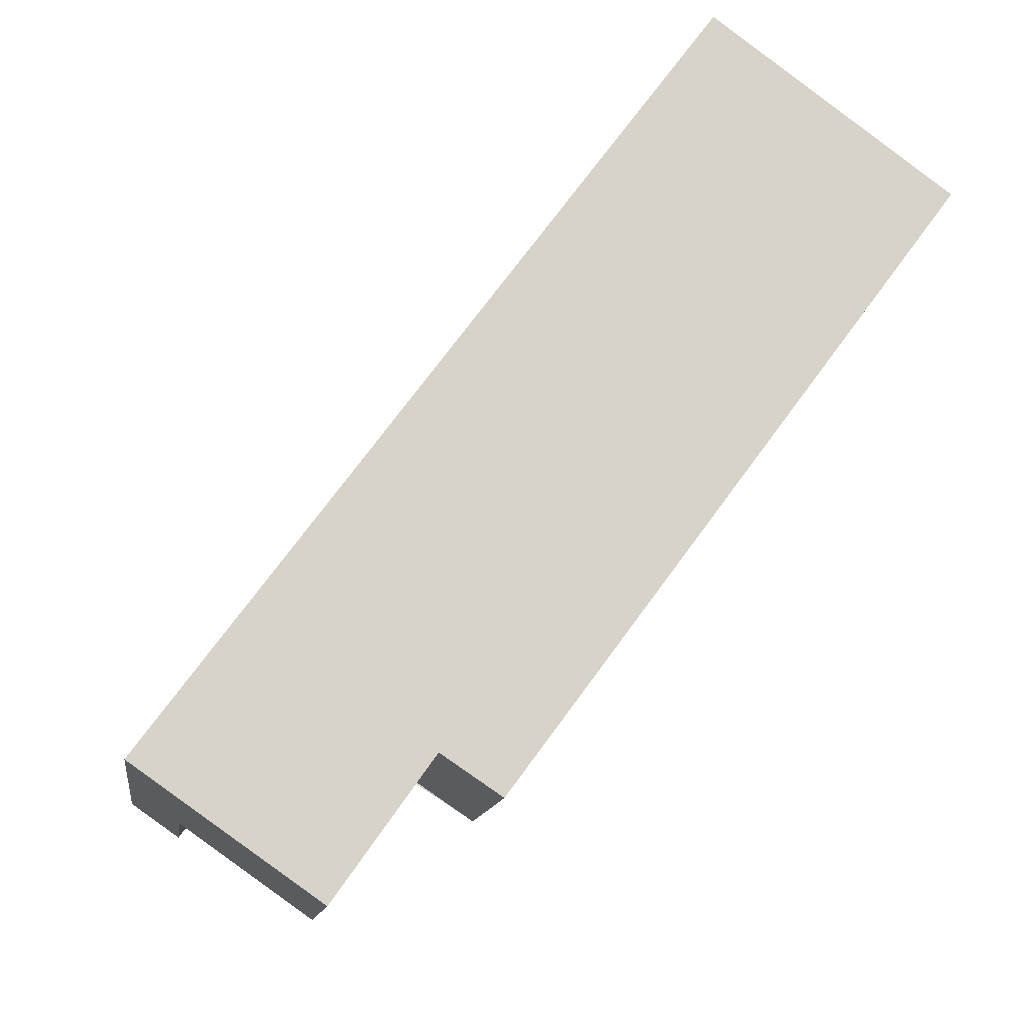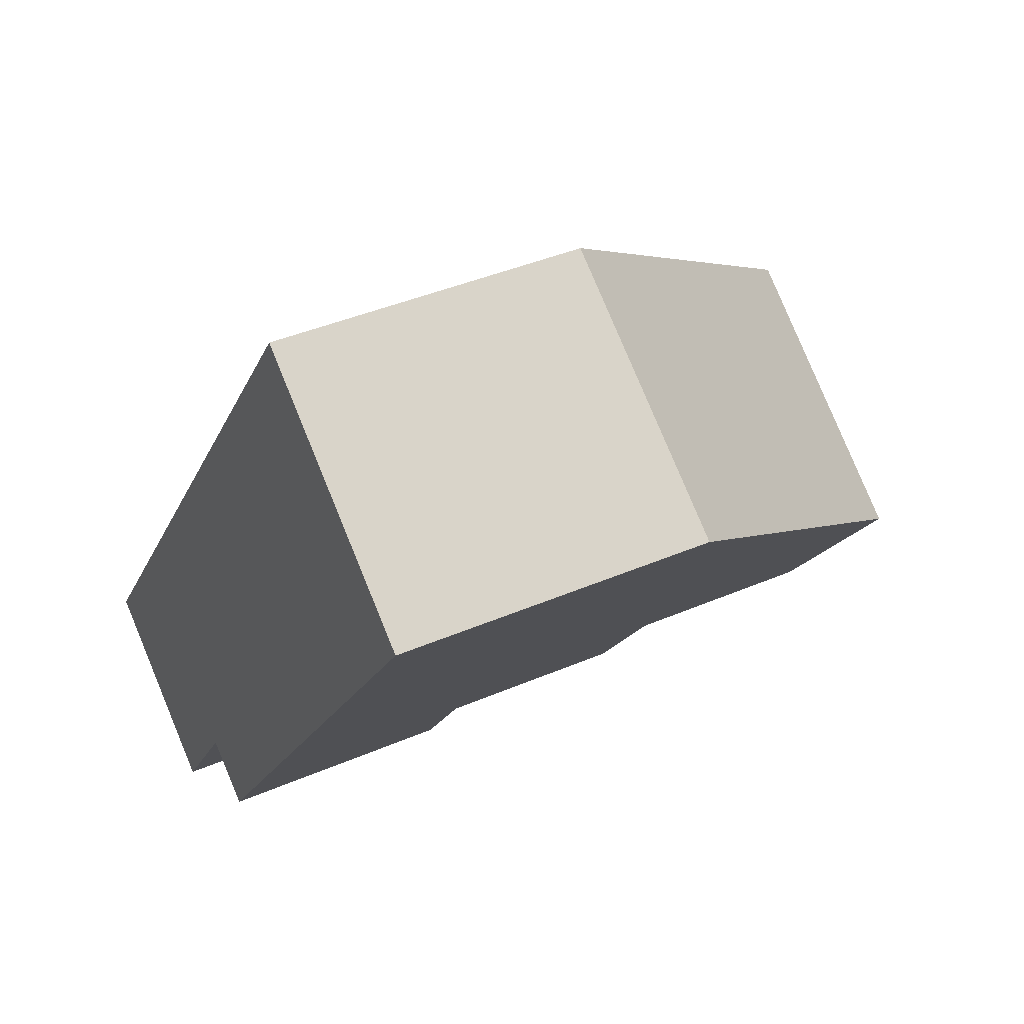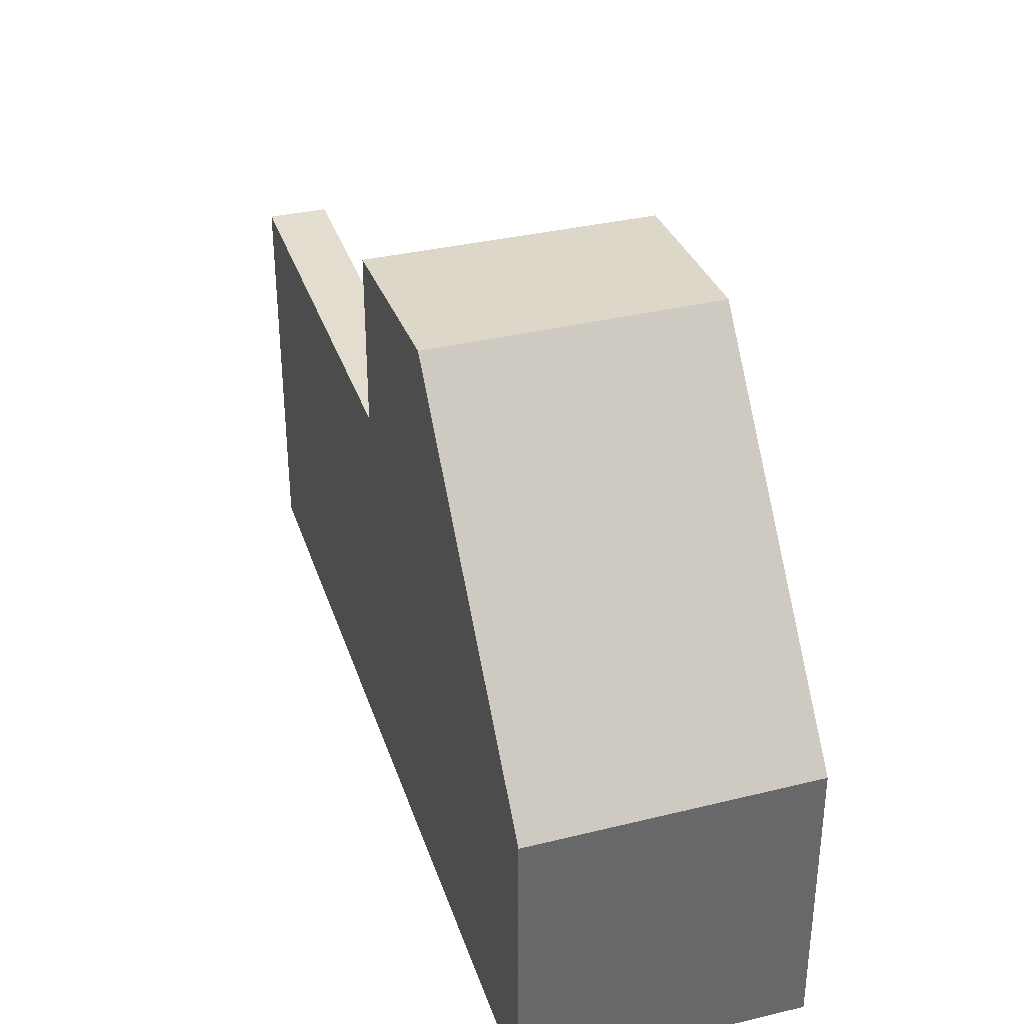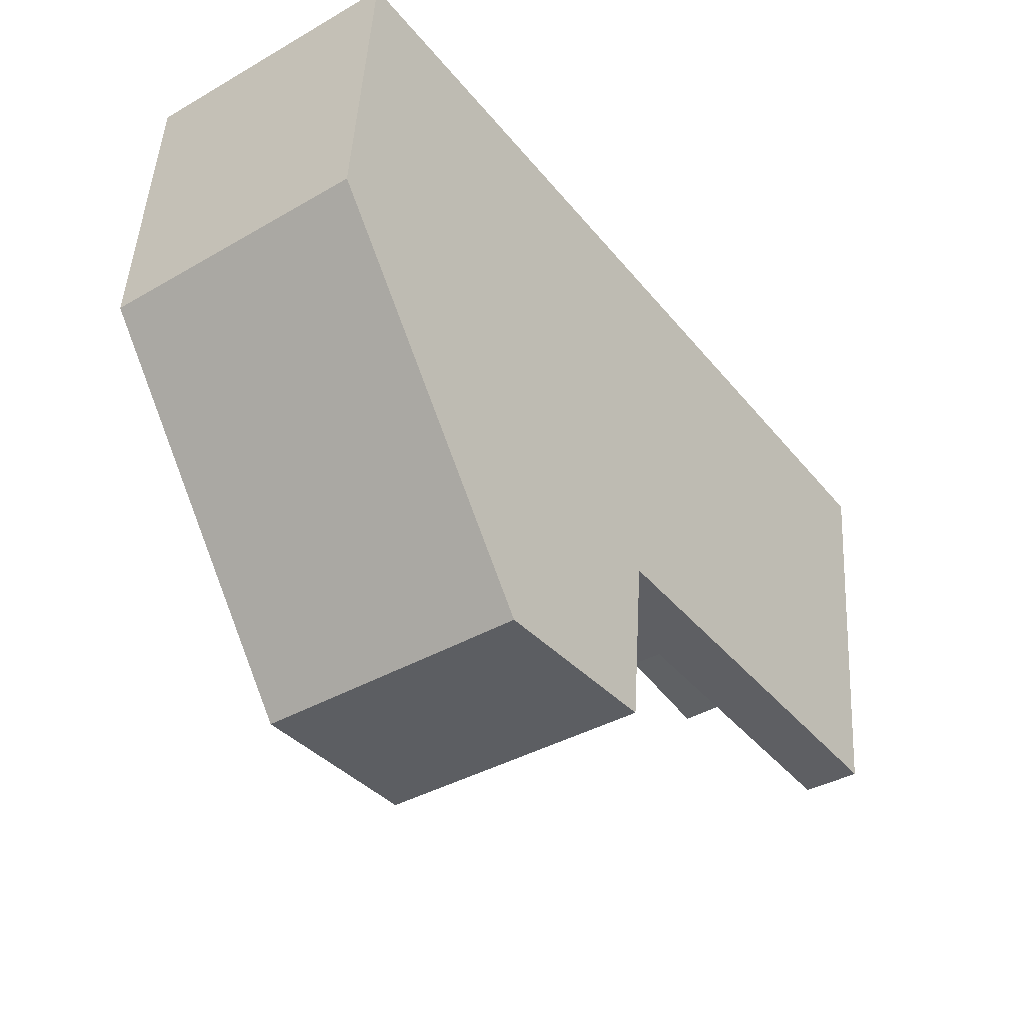
<metadata>
{"format":"obj","ext":"obj","renderer":"f3d","projection":"perspective","resolution":1024,"background":"white","views":[{"elev":-12.4,"azim":172.2,"up":"+Y"},{"elev":40.2,"azim":-118.1,"up":"+Y"},{"elev":38.0,"azim":-160.9,"up":"+Z"},{"elev":46.7,"azim":3.2,"up":"+Y"}]}
</metadata>
<code>
v -56.44 148.7 -0.6573
v -63.47 158.2 -2.042
v -66.5 156 -2.009
v -60.81 148.3 -2.899
v -60.04 148.8 -2.923
v -58.78 147.1 -2.842
v -61.21 155.2 2.238
v -64.25 153 2.234
v -61.28 155.1 2.238
v -64.25 153 2.234
v -61.21 155.2 2.238
v -62.79 151 1.939
v -59.72 153.1 1.936
v -56.51 148.6 -0.6582
v -59.79 153.1 -0.4411
v -62.79 151 -0.4793
v -59.72 153.1 -0.4401
v -61.31 152 -0.4604
v -60.33 150.7 -0.525
v -61.81 149.7 -0.5439
v -58.81 151.8 -0.5057
v -57.19 149.6 -0.6134
v -56.85 149.1 -0.6356
v -65.59 154.8 -0.2938
v -62.53 156.9 -0.2539
v -62.79 151 -0.4793
v -59.72 153.1 -0.4401
v -61.81 149.7 -0.5439
v -57.07 148.3 -0.6654
v -58.03 147.6 -2.866
v -60.33 150.7 -3.008
v -61.81 149.7 -2.961
v -58.71 148.5 -2.908
v -59.44 148 -2.884
v -58.37 148 -2.887
v -59.11 147.5 -2.863
v -61.81 149.7 -2.961
v -57.07 148.3 -2.897
v -59.79 153.1 -0.4411
v -63.55 158.2 -2.041
v -62.6 156.9 -0.2548
v -61.28 155.1 2.238
v -59.79 153.1 1.936
v -64.7 153.6 1.376
v -61.76 155.7 1.344
v -61.68 155.8 1.344
v -59.72 153.1 1.936
v -59.79 153.1 1.936
v -62.79 151 1.939
v -61.84 154.7 2.238
v -60.35 152.7 1.937
v -61.84 154.7 2.238
v -57.75 149.2 -2.938
v -59.38 151.4 -3.039
v -57.42 148.7 -2.918
v -60.35 152.7 -0.4483
v -59.38 151.4 -0.5128
v -59.38 151.4 -3.039
v -63.17 156.5 -0.2622
v -64.1 157.8 -2.035
v -60.35 152.7 1.937
v -62.31 155.3 1.35
v -60.35 152.7 -0.4483
v -57.07 148.3 -0.6654
v -57.42 148.7 -0.6428
v -59.38 151.4 -0.5128
v -57.75 149.2 -0.6205
v -57.07 148.3 -2.897
v -62.79 154 2.236
v -62.79 154 2.236
v -61.31 152 1.937
v -61.31 152 -0.4604
v -60.33 150.7 -3.008
v -60.33 150.7 -0.525
v -65.04 157.1 -2.025
v -64.12 155.8 -0.2746
v -61.31 152 1.937
v -63.25 154.6 1.361
v -62.55 154.2 2.237
v -61.07 152.2 1.937
v -62.55 154.2 2.237
v -58.47 148.7 -2.915
v -60.1 150.9 -3.016
v -58.13 148.2 -2.895
v -61.07 152.2 -0.4574
v -60.1 150.9 -0.522
v -60.1 150.9 -3.016
v -63.88 156 -0.2715
v -64.81 157.2 -2.027
v -61.07 152.2 1.937
v -63.02 154.8 1.358
v -61.07 152.2 -0.4574
v -60.1 150.9 -0.522
v -57.79 147.8 -2.874
v -59.38 151.4 -3.039
v -59.38 151.4 -0.5128
v -58.74 151.8 -0.5047
v -57.75 149.2 -2.938
v -57.75 149.2 -0.6205
v -57.11 149.6 -0.6124
v -57.42 148.7 -2.918
v -57.42 148.7 -0.6428
v -56.78 149.2 -0.6346
v -64.99 157 -1.933
v -66.47 156 -1.963
v -64.04 157.7 -1.914
v -64.76 157.2 -1.928
v -63.47 158.1 -1.902
v -63.4 158.1 -1.901
v -62.68 151.1 1.938
v -66.39 156.1 -2.01
v -66.37 156 -1.961
v -64.15 153 2.235
v -64.15 153 2.235
v -62.68 151.1 -0.478
v -61.71 149.7 -2.964
v -61.71 149.7 -0.5426
v -65.49 154.8 -0.2925
v -62.68 151.1 1.938
v -64.6 153.6 1.375
v -62.68 151.1 -0.478
v -61.71 149.7 -0.5426
v -61.71 149.7 -2.964
v -60.71 148.4 -2.903
v -63.1 154.9 1.212
v -62.39 155.4 1.205
v -64.78 153.7 1.231
v -64.68 153.8 1.23
v -63.33 154.7 1.215
v -61.83 155.8 1.199
v -61.76 155.9 1.198
v -62.79 156 0.4486
v -63.51 155.5 0.4341
v -65.12 154.3 0.4016
v -65.22 154.3 0.3995
v -63.74 155.3 0.4293
v -62.22 156.4 0.46
v -62.15 156.4 0.4615
v -62.73 155.9 0.5704
v -63.44 155.4 0.5559
v -65.05 154.3 0.5234
v -65.16 154.2 0.5213
v -63.68 155.2 0.5511
v -62.16 156.3 0.5818
v -62.09 156.3 0.5833
v -61.17 152.1 1.937
v -63.98 155.9 -0.2728
v -63.6 155.4 0.4321
v -63.54 155.3 0.554
v -64.9 157.2 -2.026
v -64.85 157.1 -1.93
v -63.19 154.8 1.213
v -63.11 154.7 1.359
v -62.65 154.1 2.236
v -62.65 154.1 2.236
v -60.19 150.8 -3.013
v -58.57 148.6 -2.912
v -58.23 148.1 -2.892
v -61.17 152.1 -0.4587
v -60.19 150.8 -3.013
v -60.19 150.8 -0.5232
v -61.17 152.1 1.937
v -61.17 152.1 -0.4587
v -60.19 150.8 -0.5232
v -57.89 147.7 -2.87
v -61.29 152 -0.4616
v -61.15 152.1 -0.4597
v -61.06 152.2 -0.4583
v -60.35 152.7 -0.4484
v -60.22 152.8 1.937
v -62.74 150.9 -0.482
v -62.64 151 -0.4806
v -59.8 153.1 1.938
v -59.72 153.1 1.938
v -60.22 152.8 -0.4466
v -60.22 152.8 1.937
v -60.22 152.8 -0.4466
v -61.98 151.5 -0.4713
v -61.03 150.2 -0.5339
v -61.03 150.2 -2.986
v -62.01 151.5 1.938
v -64.81 155.3 -0.2837
v -64.44 154.8 0.4152
v -64.38 154.7 0.5371
v -65.73 156.6 -2.017
v -65.69 156.5 -1.947
v -64.02 154.2 1.222
v -63.94 154.1 1.368
v -63.48 153.5 2.235
v -63.48 153.5 2.235
v -62.01 151.5 -0.4693
v -61.03 150.2 -2.986
v -61.03 150.2 -0.5339
v -62.01 151.5 1.938
v -59.41 148 -2.885
v -59.07 147.6 -2.865
v -62.01 151.5 -0.4693
v -58.73 147.1 -2.844
v -60.16 152.8 1.937
v -60.16 152.8 1.937
v -60.16 152.8 -0.4458
v -60.16 152.8 1.937
v -60.16 152.8 -0.4458
v -59.19 151.5 -0.5104
v -62.97 156.6 -0.2597
v -62.6 156.1 0.4525
v -62.53 156 0.5743
v -63.91 157.9 -2.037
v -63.84 157.8 -1.91
v -62.2 155.6 1.203
v -62.12 155.5 1.348
v -61.65 154.8 2.238
v -61.65 154.8 2.238
v -57.22 148.9 -0.6403
v -56.88 148.4 -0.6629
v -57.56 149.3 -0.6181
v -58.96 148.8 -2.923
v -58.82 148.9 -2.928
v -59.67 148.3 -2.899
v -59.64 148.3 -2.9
v -58.02 149.5 -2.955
v -58.02 149.5 -0.603
v -57.83 149.7 -0.6004
v -58.02 149.5 -2.955
v -58.02 149.5 -0.603
v -57.46 149.9 -0.5952
v -57.39 150 -0.5942
v -58.72 149 -2.931
v -59.17 149.4 -2.95
v -59.31 149.3 -2.945
v -60.01 148.8 -2.923
v -60.03 148.8 -2.922
v -58.36 150 -2.976
v -58.16 150.1 -0.578
v -58.36 150 -0.5805
v -57.72 150.4 -0.5723
v -57.79 150.4 -0.5733
v -58.36 150 -2.976
v -58.36 150 -0.5805
v -59.08 149.5 -2.953
v -56.78 149.2 -0.6346
v -56.44 148.7 -0.6573
v -56.44 148.7 -5.977
v -56.78 149.2 -5.977
v -63.55 158.2 -2.041
v -63.47 158.2 -2.042
v -63.47 158.2 -5.977
v -63.55 158.2 -5.977
v -66.47 156 -1.963
v -66.5 156 -2.009
v -66.5 156 -5.977
v -66.47 156 -5.977
v -60.71 148.4 -2.903
v -60.81 148.3 -2.899
v -60.81 148.3 -5.977
v -60.71 148.4 -5.977
v -60.03 148.8 -2.922
v -60.04 148.8 -2.923
v -60.04 148.8 -5.977
v -60.03 148.8 -5.977
v -58.73 147.1 -2.844
v -58.78 147.1 -2.842
v -58.78 147.1 -5.977
v -58.73 147.1 -5.977
v -62.79 151 1.939
v -64.25 153 2.234
v -64.25 153 -5.977
v -62.79 151 -5.977
v -61.68 155.8 1.344
v -61.21 155.2 2.238
v -61.21 155.2 -5.977
v -61.68 155.8 -5.977
v -56.44 148.7 -0.6573
v -56.51 148.6 -0.6582
v -56.51 148.6 -5.977
v -56.44 148.7 -5.977
v -62.74 150.9 -0.482
v -62.79 151 -0.4793
v -62.79 151 -5.977
v -62.74 150.9 -5.977
v -65.22 154.3 0.3995
v -65.59 154.8 -0.2938
v -65.59 154.8 -5.977
v -65.22 154.3 -5.977
v -63.4 158.1 -1.901
v -62.53 156.9 -0.2539
v -62.53 156.9 -5.977
v -63.4 158.1 -5.977
v -57.89 147.7 -2.87
v -58.03 147.6 -2.866
v -58.03 147.6 -5.977
v -57.89 147.7 -5.977
v -60.81 148.3 -2.899
v -61.81 149.7 -2.961
v -61.81 149.7 -5.977
v -60.81 148.3 -5.977
v -59.11 147.5 -2.863
v -59.44 148 -2.884
v -59.44 148 -5.977
v -59.11 147.5 -5.977
v -58.78 147.1 -2.842
v -59.11 147.5 -2.863
v -59.11 147.5 -5.977
v -58.78 147.1 -5.977
v -63.91 157.9 -2.037
v -63.55 158.2 -2.041
v -63.55 158.2 -5.977
v -63.91 157.9 -5.977
v -64.25 153 2.234
v -64.7 153.6 1.376
v -64.7 153.6 -5.977
v -64.25 153 -5.977
v -61.76 155.9 1.198
v -61.68 155.8 1.344
v -61.68 155.8 -5.977
v -61.76 155.9 -5.977
v -59.72 153.1 1.938
v -59.72 153.1 1.936
v -59.72 153.1 -5.977
v -59.72 153.1 -5.977
v -64.81 157.2 -2.027
v -64.1 157.8 -2.035
v -64.1 157.8 -5.977
v -64.81 157.2 -5.977
v -56.88 148.4 -0.6629
v -57.07 148.3 -0.6654
v -57.07 148.3 -5.977
v -56.88 148.4 -5.977
v -65.73 156.6 -2.017
v -65.04 157.1 -2.025
v -65.04 157.1 -5.977
v -65.73 156.6 -5.977
v -64.9 157.2 -2.026
v -64.81 157.2 -2.027
v -64.81 157.2 -5.977
v -64.9 157.2 -5.977
v -57.07 148.3 -2.897
v -57.79 147.8 -2.874
v -57.79 147.8 -5.977
v -57.07 148.3 -5.977
v -59.72 153.1 -0.4401
v -58.74 151.8 -0.5047
v -58.74 151.8 -5.977
v -59.72 153.1 -5.977
v -57.39 150 -0.5942
v -57.11 149.6 -0.6124
v -57.11 149.6 -5.977
v -57.39 150 -5.977
v -57.11 149.6 -0.6124
v -56.78 149.2 -0.6346
v -56.78 149.2 -5.977
v -57.11 149.6 -5.977
v -65.59 154.8 -0.2938
v -66.47 156 -1.963
v -66.47 156 -5.977
v -65.59 154.8 -5.977
v -63.47 158.2 -2.042
v -63.4 158.1 -1.901
v -63.4 158.1 -5.977
v -63.47 158.2 -5.977
v -66.5 156 -2.009
v -66.39 156.1 -2.01
v -66.39 156.1 -5.977
v -66.5 156 -5.977
v -60.04 148.8 -2.923
v -60.71 148.4 -2.903
v -60.71 148.4 -5.977
v -60.04 148.8 -5.977
v -64.7 153.6 1.376
v -64.78 153.7 1.231
v -64.78 153.7 -5.977
v -64.7 153.6 -5.977
v -62.09 156.3 0.5833
v -61.76 155.9 1.198
v -61.76 155.9 -5.977
v -62.09 156.3 -5.977
v -65.16 154.2 0.5213
v -65.22 154.3 0.3995
v -65.22 154.3 -5.977
v -65.16 154.2 -5.977
v -62.53 156.9 -0.2539
v -62.15 156.4 0.4615
v -62.15 156.4 -5.977
v -62.53 156.9 -5.977
v -64.78 153.7 1.231
v -65.16 154.2 0.5213
v -65.16 154.2 -5.977
v -64.78 153.7 -5.977
v -62.15 156.4 0.4615
v -62.09 156.3 0.5833
v -62.09 156.3 -5.977
v -62.15 156.4 -5.977
v -65.04 157.1 -2.025
v -64.9 157.2 -2.026
v -64.9 157.2 -5.977
v -65.04 157.1 -5.977
v -57.79 147.8 -2.874
v -57.89 147.7 -2.87
v -57.89 147.7 -5.977
v -57.79 147.8 -5.977
v -61.81 149.7 -0.5439
v -62.74 150.9 -0.482
v -62.74 150.9 -5.977
v -61.81 149.7 -5.977
v -61.21 155.2 2.238
v -59.72 153.1 1.938
v -59.72 153.1 -5.977
v -61.21 155.2 -5.977
v -66.39 156.1 -2.01
v -65.73 156.6 -2.017
v -65.73 156.6 -5.977
v -66.39 156.1 -5.977
v -58.03 147.6 -2.866
v -58.73 147.1 -2.844
v -58.73 147.1 -5.977
v -58.03 147.6 -5.977
v -64.1 157.8 -2.035
v -63.91 157.9 -2.037
v -63.91 157.9 -5.977
v -64.1 157.8 -5.977
v -56.51 148.6 -0.6582
v -56.88 148.4 -0.6629
v -56.88 148.4 -5.977
v -56.51 148.6 -5.977
v -59.44 148 -2.884
v -59.67 148.3 -2.899
v -59.67 148.3 -5.977
v -59.44 148 -5.977
v -57.72 150.4 -0.5723
v -57.39 150 -0.5942
v -57.39 150 -5.977
v -57.72 150.4 -5.977
v -59.67 148.3 -2.899
v -60.03 148.8 -2.922
v -60.03 148.8 -5.977
v -59.67 148.3 -5.977
v -58.74 151.8 -0.5047
v -57.72 150.4 -0.5723
v -57.72 150.4 -5.977
v -58.74 151.8 -5.977
v -66.5 156 -5.977
v -63.47 158.2 -5.977
v -56.44 148.7 -5.977
v -58.78 147.1 -5.977
v -60.04 148.8 -5.977
v -60.81 148.3 -5.977
f 23 14 1 103
f 108 41 25 109
f 178 166 18 197
f 168 92 163 167
f 144 130 131 145
f 43 13 27 39
f 165 94 84 158
f 198 30 35 196
f 231 220 217 230
f 229 218 228 240
f 196 35 33 195
f 158 84 82 157
f 161 86 87 160
f 147 88 107 151
f 152 125 140 149
f 162 90 85 159
f 154 79 91 153
f 45 42 11 46
f 174 7 9 173
f 146 80 81 155
f 199 173 9 213
f 205 41 108 209
f 210 130 144 207
f 175 56 61 176
f 212 42 45 211
f 215 14 23 214
f 177 63 169
f 234 223 226 237
f 214 23 22 216
f 181 71 70 190
f 193 74 73 192
f 182 76 104 186
f 187 129 143 184
f 194 77 72 191
f 189 69 78 188
f 80 51 52 81
f 240 228 221 233
f 84 55 53 82
f 86 57 58 87
f 107 88 59 106
f 140 125 126 139
f 90 61 56 85
f 79 50 62 91
f 169 63 92 168
f 94 68 55 84
f 224 98 99 225
f 97 17 15 21
f 102 99 98 101
f 237 226 227 236
f 101 38 29 102
f 103 100 22 23
f 186 104 75 185
f 106 60 89 107
f 209 108 40 208
f 151 107 89 150
f 109 2 40 108
f 111 3 105 112
f 114 8 49 110
f 116 37 28 117
f 112 105 24 118
f 142 127 128 141
f 115 26 12 119
f 120 44 10 113
f 172 121 16 171
f 123 32 4 124
f 125 91 62 126
f 127 44 120 128
f 188 78 129 187
f 211 45 130 210
f 153 91 125 152
f 130 45 46 131
f 132 59 88 133
f 134 118 24 135
f 183 136 76 182
f 206 137 41 205
f 148 133 88 147
f 138 25 41 137
f 139 132 133 140
f 141 134 135 142
f 184 143 136 183
f 207 144 137 206
f 149 140 133 148
f 145 138 137 144
f 147 76 136 148
f 148 136 143 149
f 150 75 104 151
f 152 129 78 153
f 155 70 71 146
f 230 217 218 229
f 157 33 35 158
f 160 73 74 161
f 151 104 76 147
f 149 143 129 152
f 159 72 77 162
f 153 78 69 154
f 167 163 18 166
f 158 35 30 165
f 166 19 164 167
f 168 93 66 169
f 171 20 122 172
f 173 48 47 174
f 200 48 173 199
f 202 43 39 201
f 204 21 15 203
f 179 19 166 178
f 167 164 93 168
f 178 172 122 179
f 182 118 134 183
f 183 134 141 184
f 185 111 112 186
f 187 128 120 188
f 190 114 110 181
f 192 116 117 193
f 186 112 118 182
f 184 141 128 187
f 191 115 119 194
f 188 120 113 189
f 195 34 36 196
f 197 121 172 178
f 196 36 6 198
f 232 219 220 231
f 199 170 200
f 201 175 176 202
f 203 177 169 66 204
f 205 59 132 206
f 206 132 139 207
f 208 60 106 209
f 210 126 62 211
f 213 52 51 170 199
f 209 106 59 205
f 207 139 126 210
f 211 62 50 212
f 214 65 64 215
f 235 222 223 234
f 216 67 65 214
f 217 33 157 218
f 219 34 195 220
f 222 67 216 223
f 239 96 95 238
f 226 22 100 227
f 228 82 53 221
f 223 216 22 226
f 218 157 82 228
f 220 195 33 217
f 229 156 31 230
f 231 180 123 124 5 232
f 234 204 66 235
f 236 97 21 237
f 238 224 225 239
f 233 54 83 240
f 237 21 204 234
f 240 83 156 229
f 230 31 180 231
f 242 243 244 241
f 246 247 248 245
f 250 251 252 249
f 254 255 256 253
f 258 259 260 257
f 262 263 264 261
f 266 267 268 265
f 270 271 272 269
f 274 275 276 273
f 278 279 280 277
f 282 283 284 281
f 286 287 288 285
f 290 291 292 289
f 294 295 296 293
f 298 299 300 297
f 302 303 304 301
f 306 307 308 305
f 310 311 312 309
f 314 315 316 313
f 318 319 320 317
f 322 323 324 321
f 326 327 328 325
f 330 331 332 329
f 334 335 336 333
f 338 339 340 337
f 342 343 344 341
f 346 347 348 345
f 350 351 352 349
f 354 355 356 353
f 358 359 360 357
f 362 363 364 361
f 366 367 368 365
f 370 371 372 369
f 374 375 376 373
f 378 379 380 377
f 382 383 384 381
f 386 387 388 385
f 390 391 392 389
f 394 395 396 393
f 398 399 400 397
f 402 403 404 401
f 406 407 408 405
f 410 411 412 409
f 414 415 416 413
f 418 419 420 417
f 422 423 424 421
f 426 427 428 425
f 430 431 432 429
f 434 435 436 433
f 438 439 440 437
f 442 443 444 445 446 441

</code>
